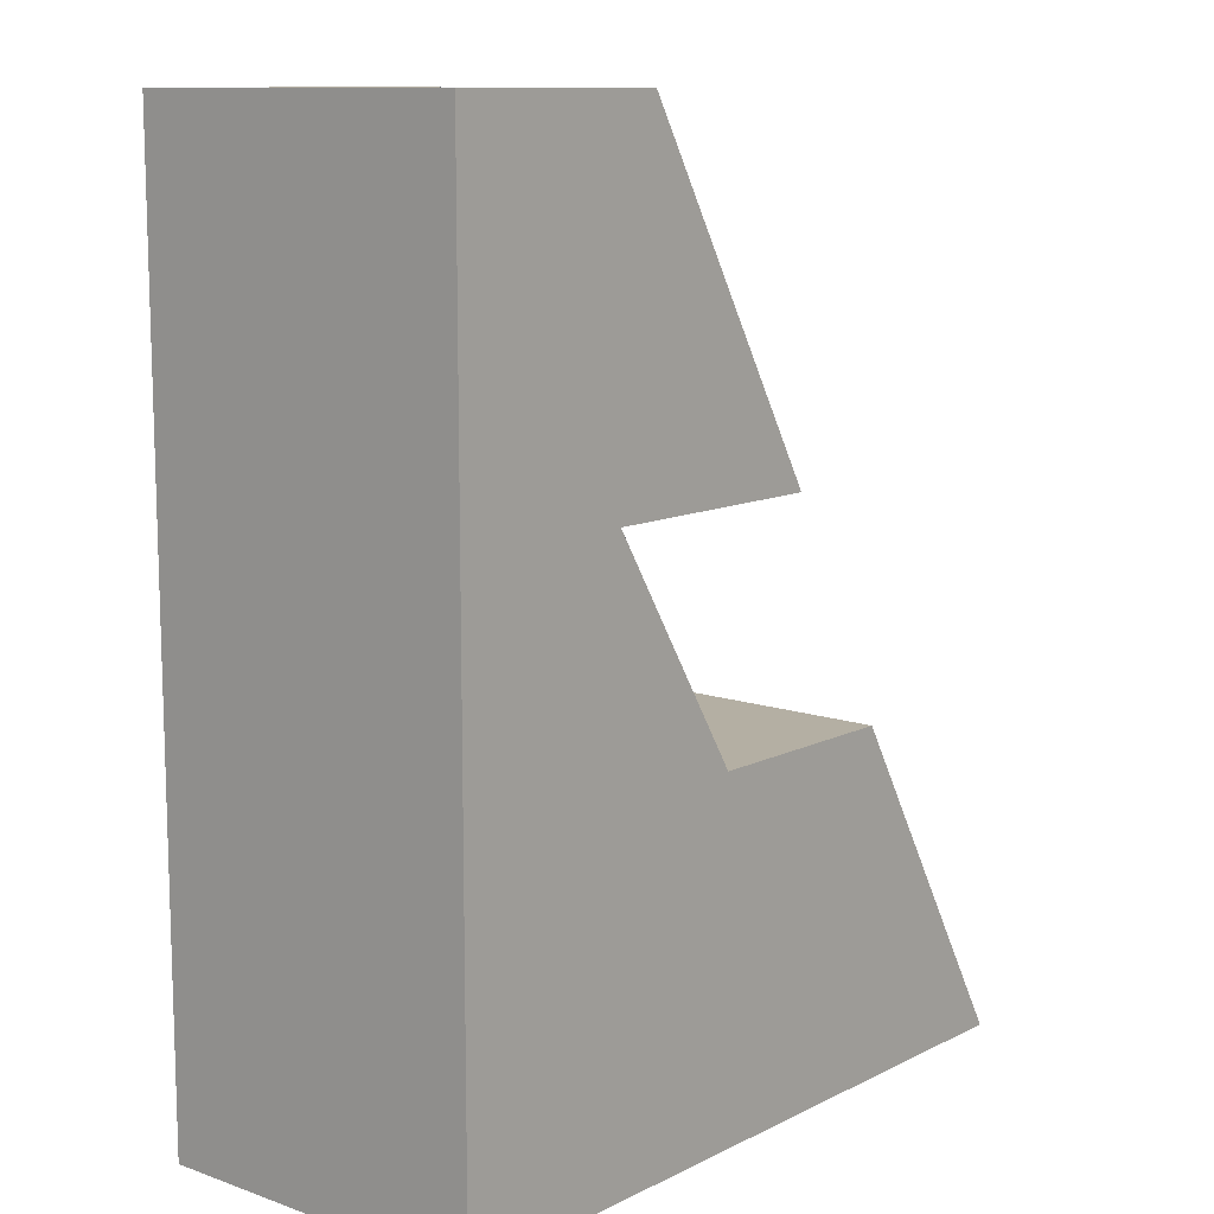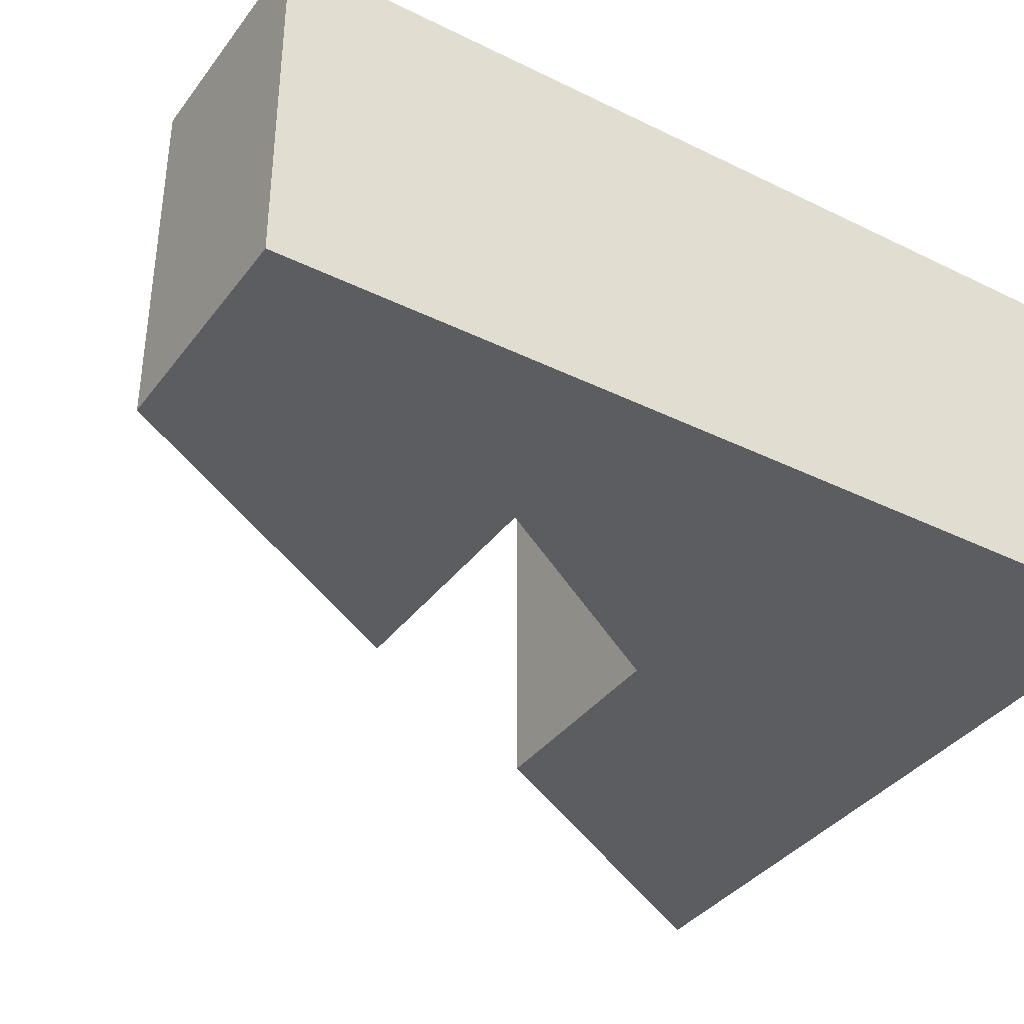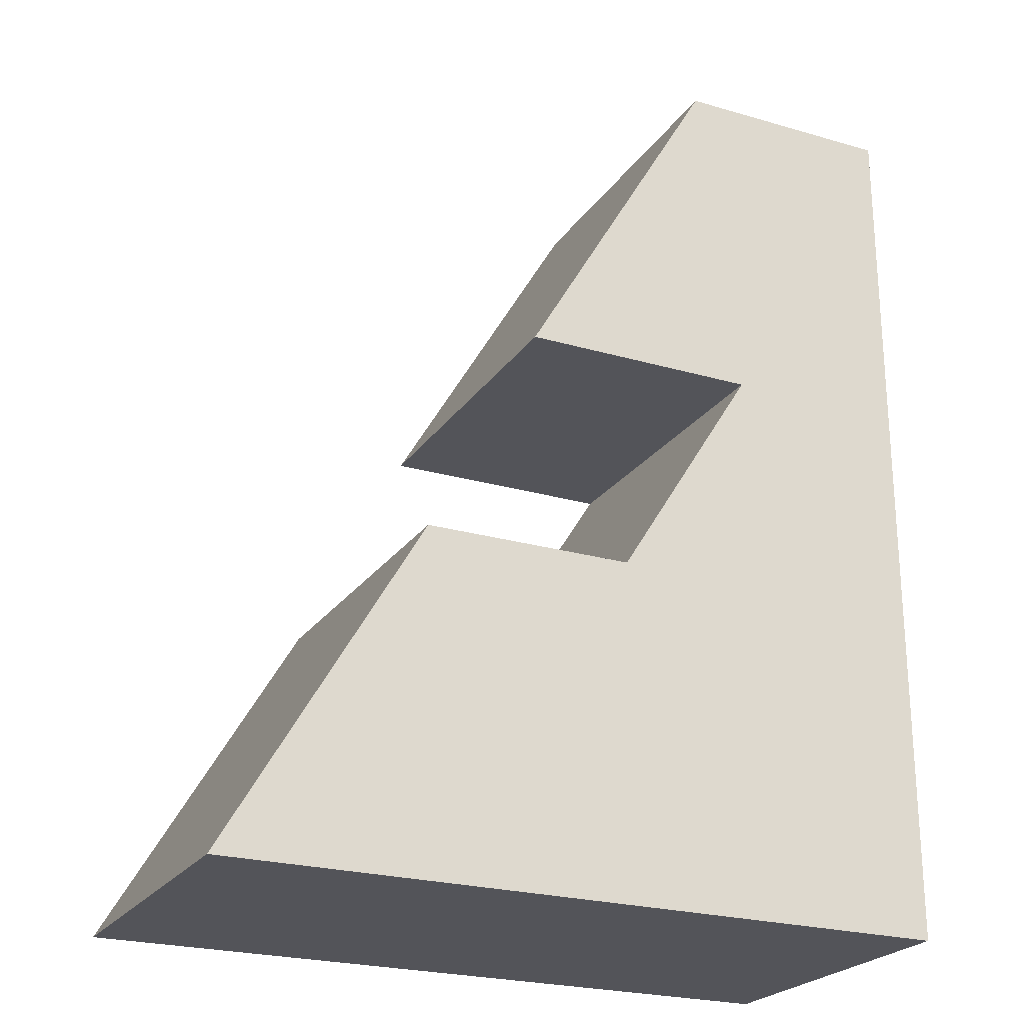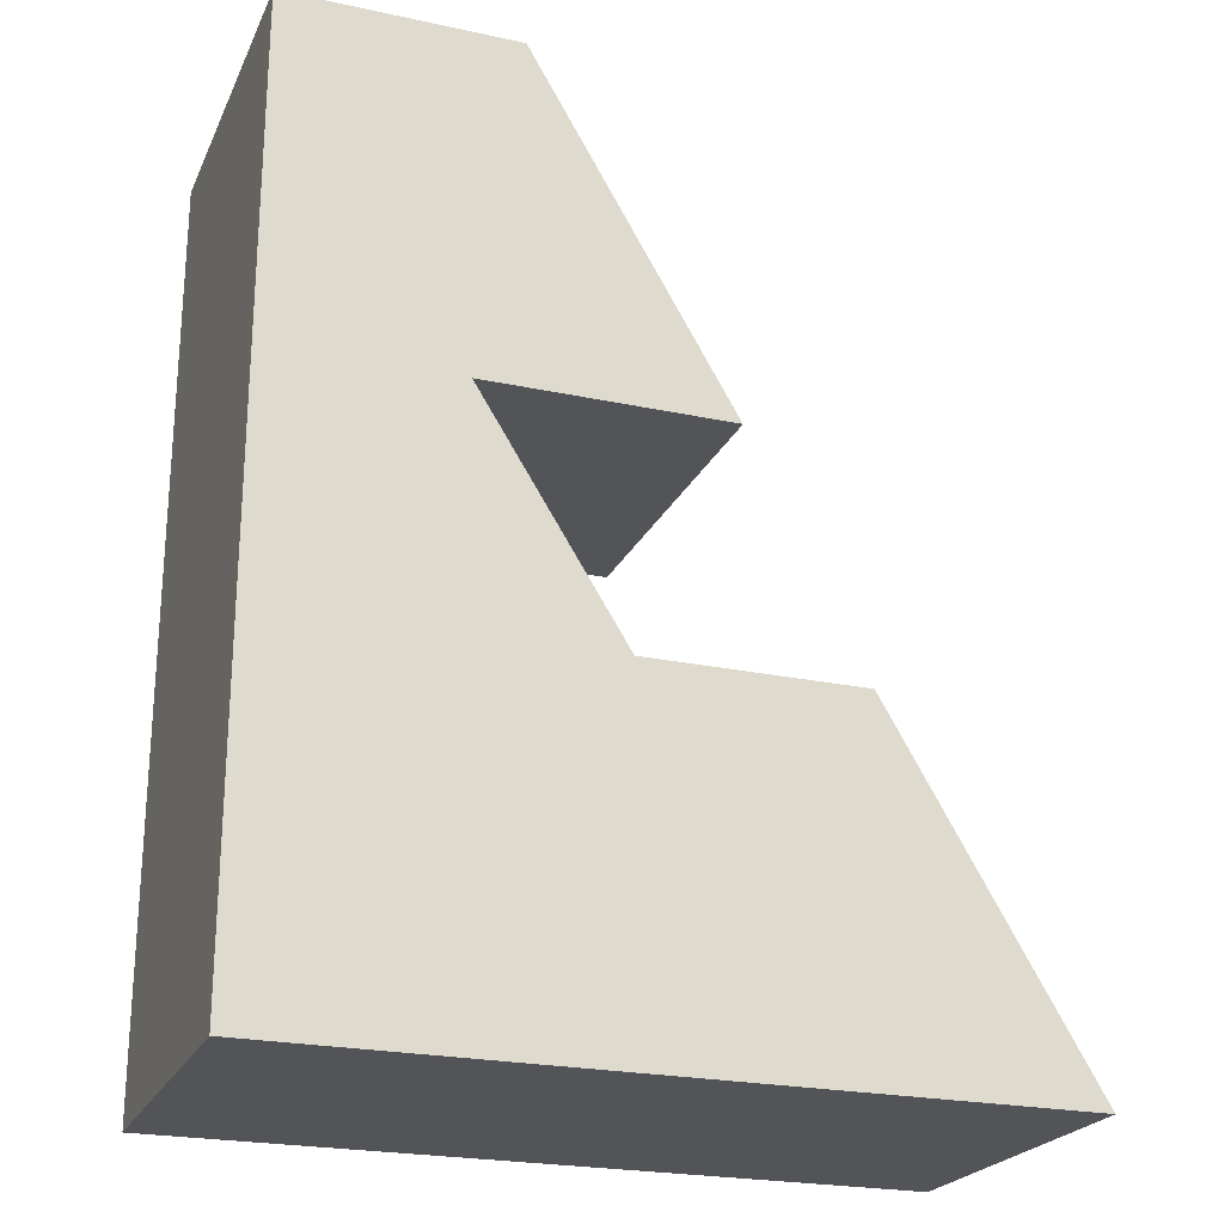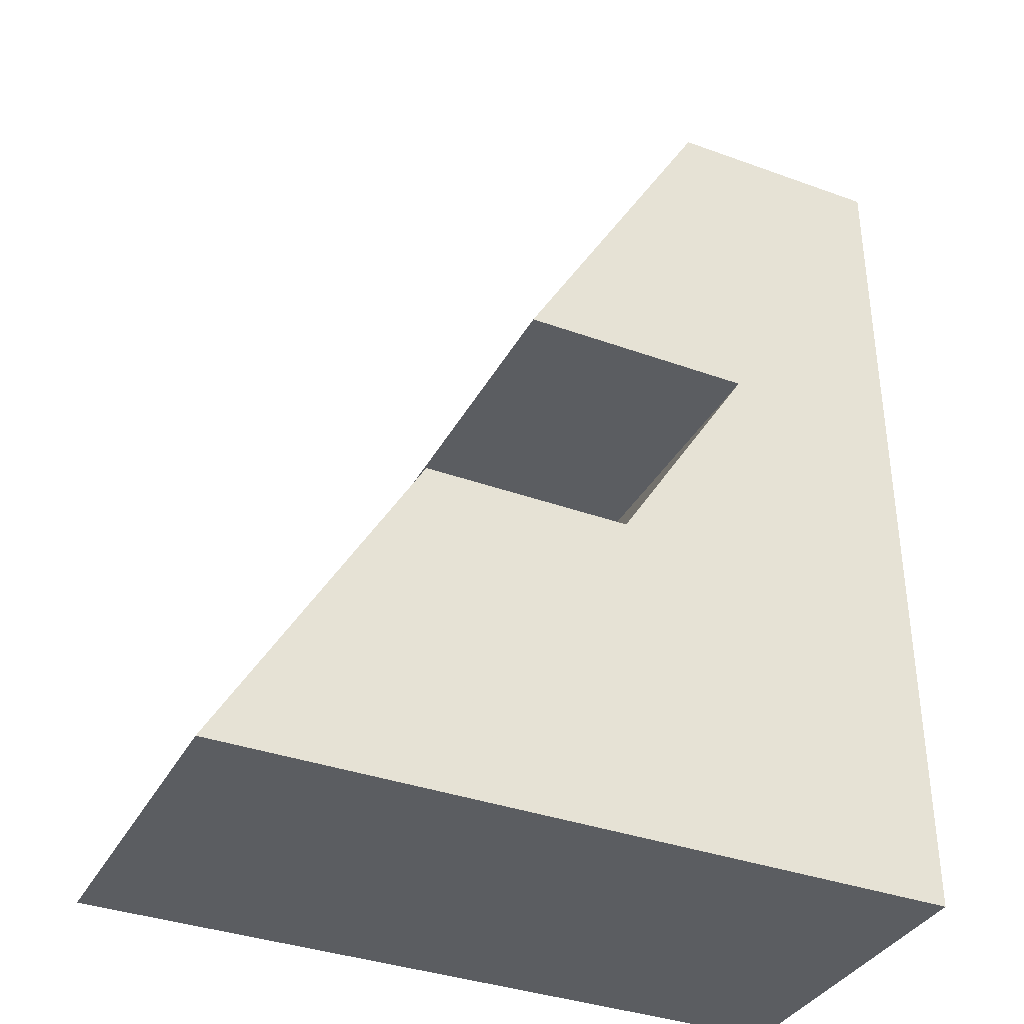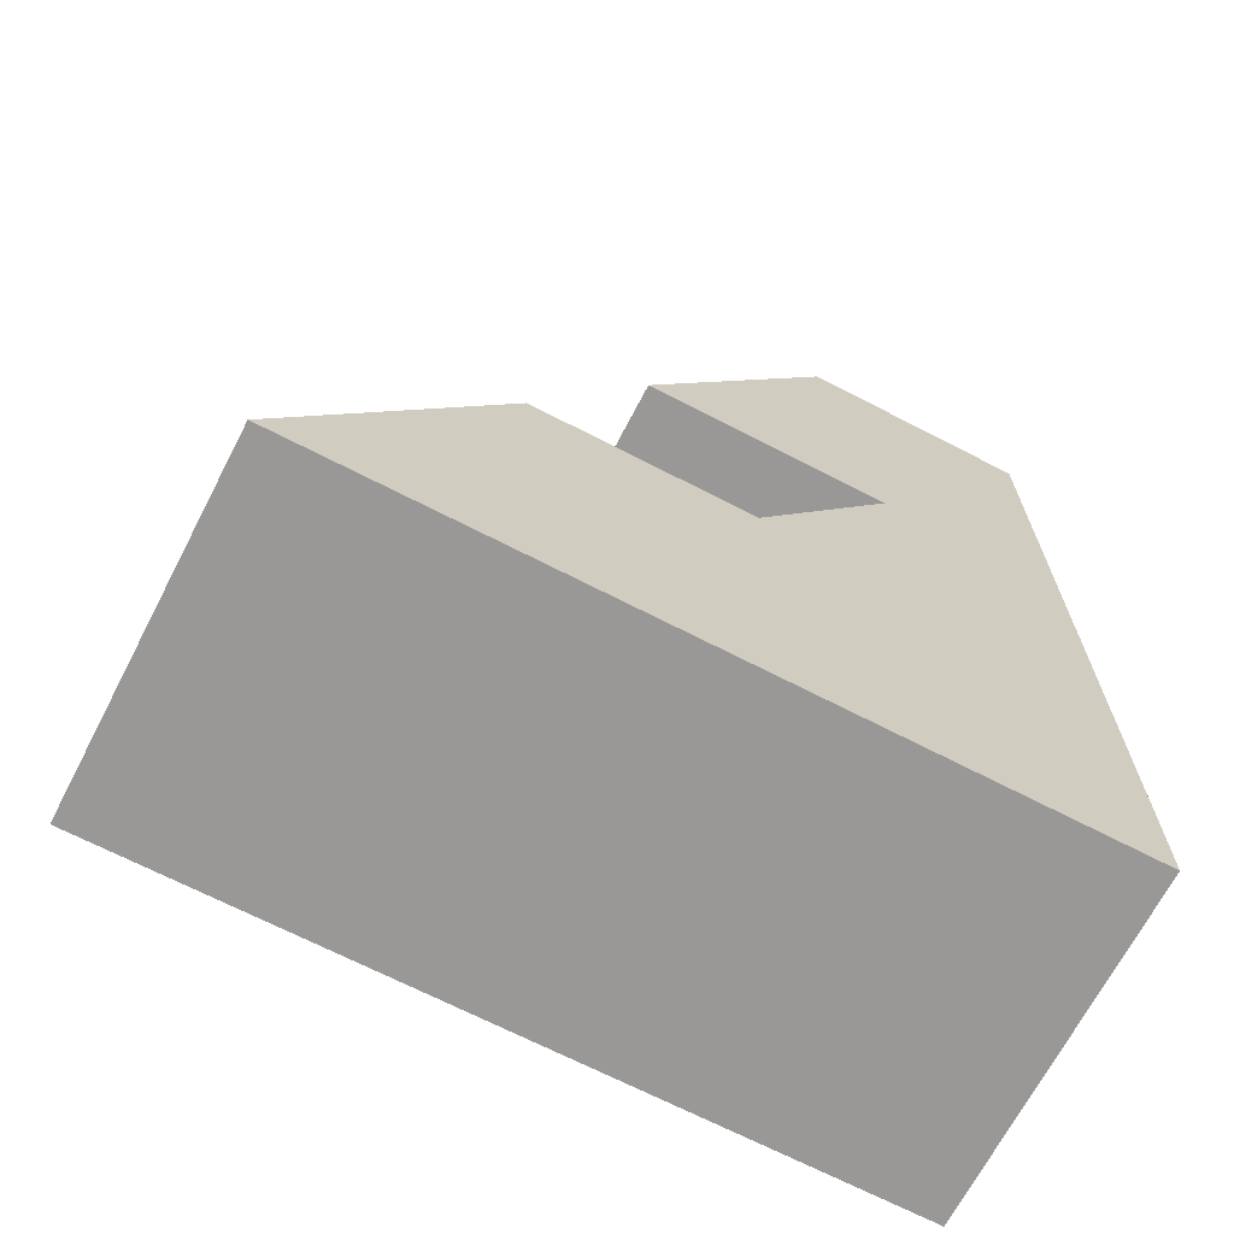
<metadata>
{"format":"obj","ext":"obj","renderer":"f3d","projection":"perspective","resolution":1024,"background":"white","views":[{"elev":11.2,"azim":130.2,"up":"+Z"},{"elev":-37.2,"azim":57.7,"up":"+Y"},{"elev":-23.8,"azim":-25.9,"up":"+Z"},{"elev":-23.3,"azim":160.0,"up":"+Z"},{"elev":-36.0,"azim":-25.4,"up":"+Z"},{"elev":-68.6,"azim":-27.4,"up":"+Z"}]}
</metadata>
<code>
v 1668 1696 240
v 1702 1648 240
v 1668 1648 240
v 1702 1696 240
v 1728 1648 240
v 1728 1696 288
v 1728 1648 288
v 1728 1696 240
v 1696 1648 288
v 1696 1696 288
v 1728 1696 160
v 1728 1648 160
v 1652 1648 208
v 1682 1696 208
v 1652 1696 208
v 1682 1648 208
v 1728 1648 208
v 1728 1696 208
v 1624 1648 160
v 1624 1696 160
f 1 2 3
f 1 4 2
f 5 6 7
f 5 8 6
f 9 6 10
f 9 7 6
f 7 3 5
f 7 9 3
f 8 10 6
f 8 1 10
f 1 9 10
f 1 3 9
f 11 5 12
f 11 8 5
f 13 14 15
f 13 16 14
f 5 16 17
f 5 2 16
f 18 4 8
f 18 14 4
f 14 2 4
f 14 16 2
f 17 19 12
f 17 13 19
f 20 12 19
f 20 11 12
f 11 15 18
f 11 20 15
f 20 13 15
f 20 19 13

</code>
